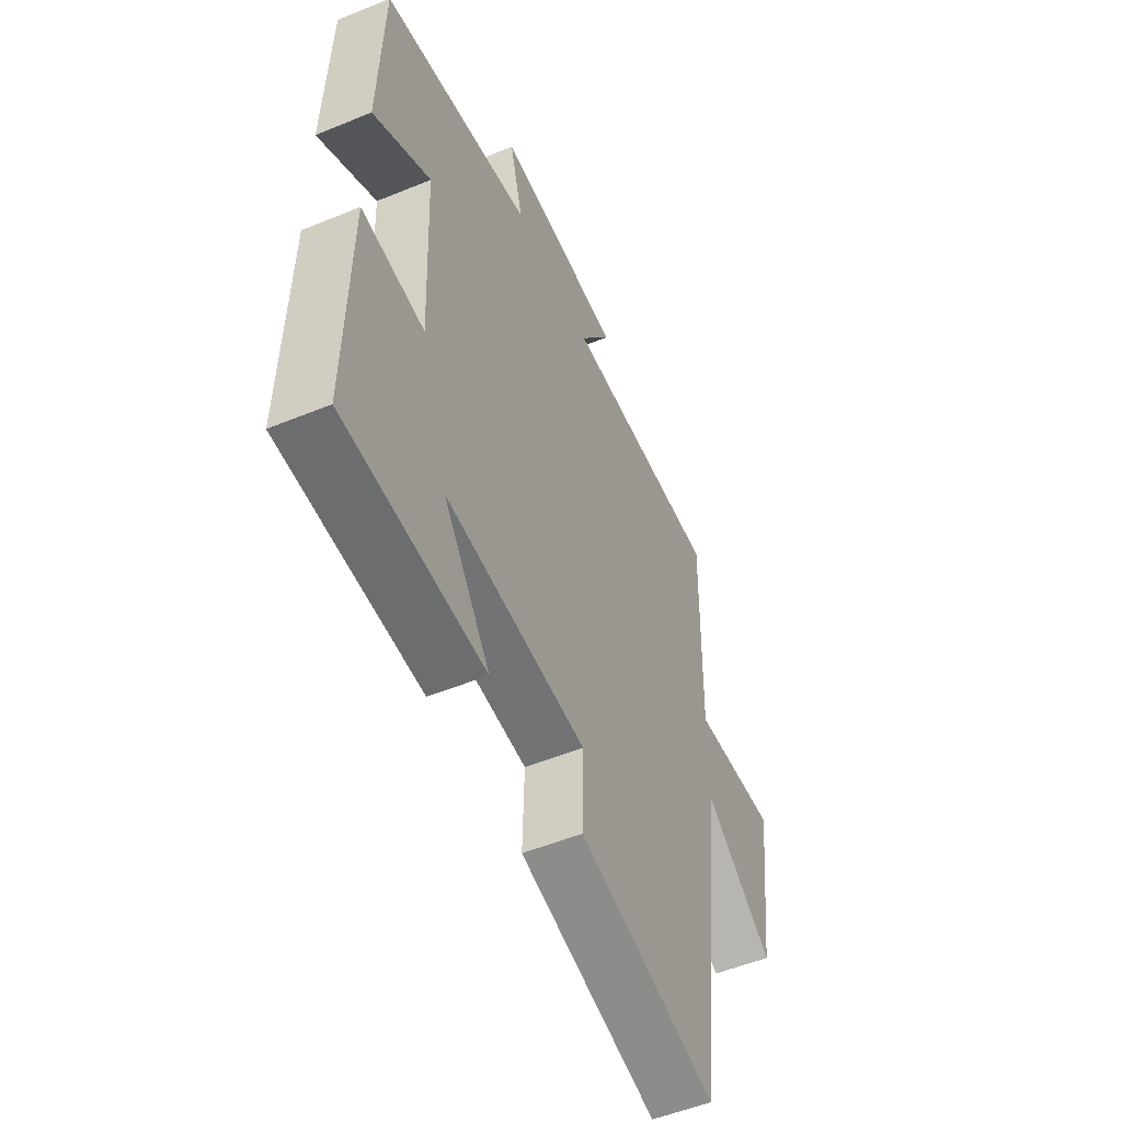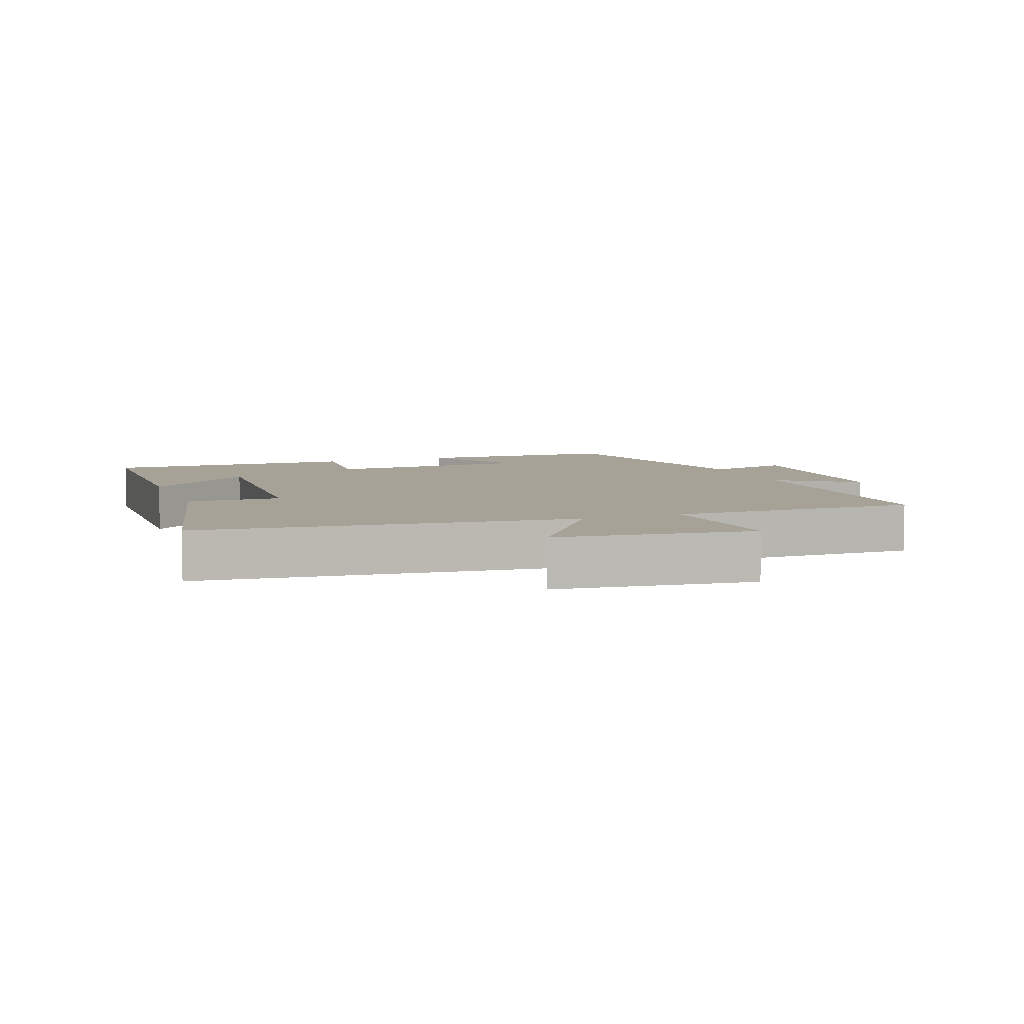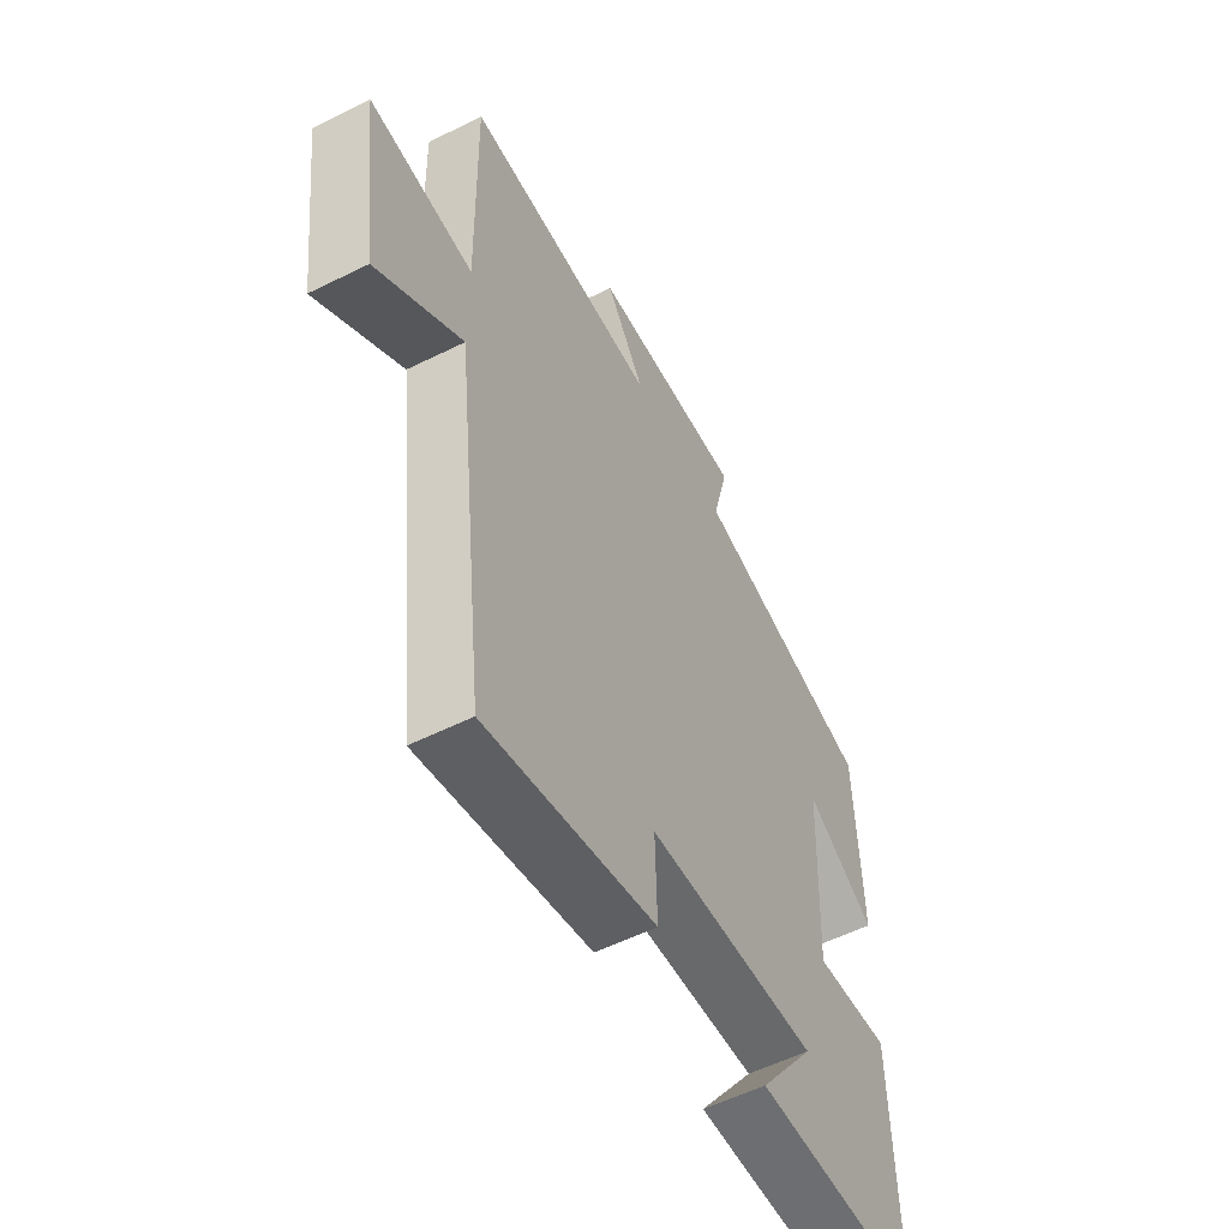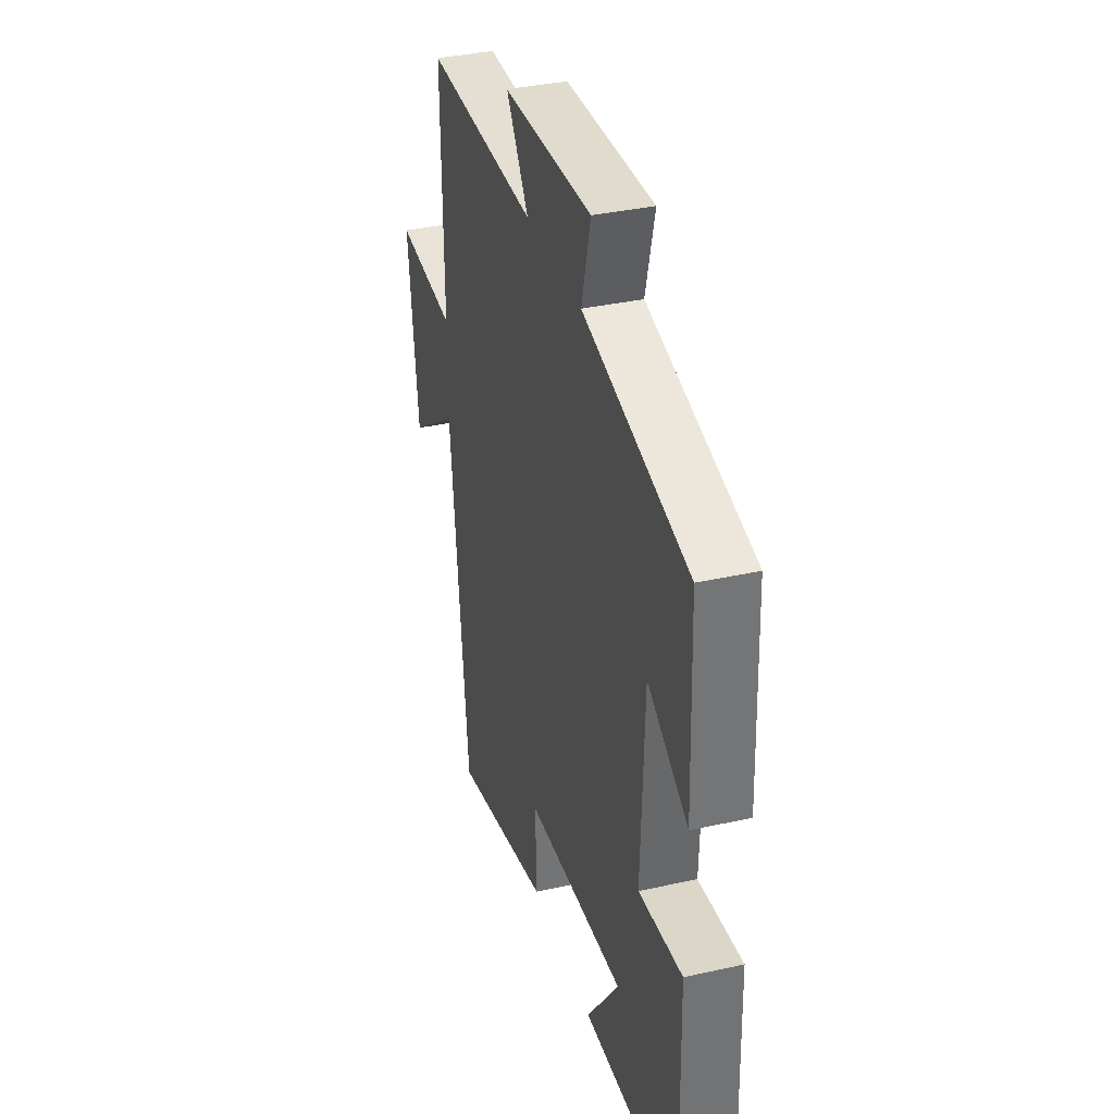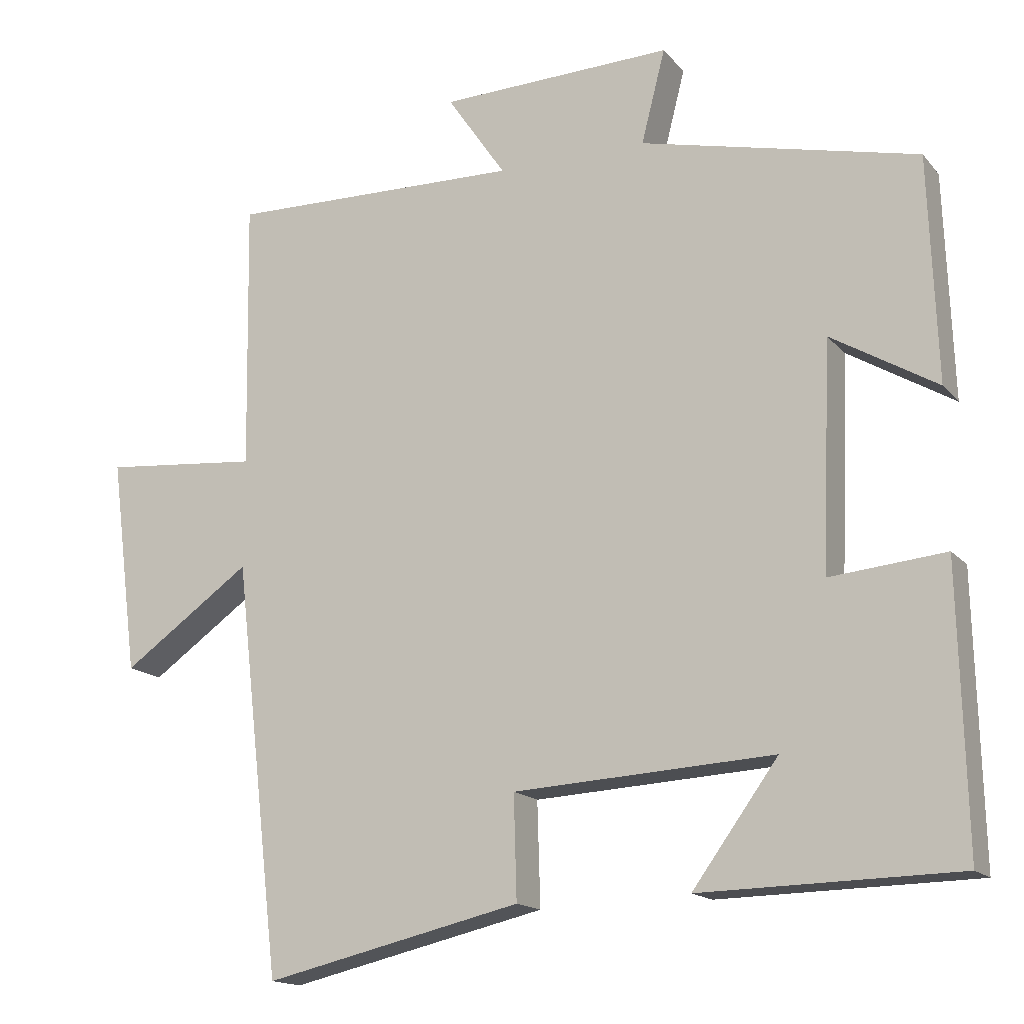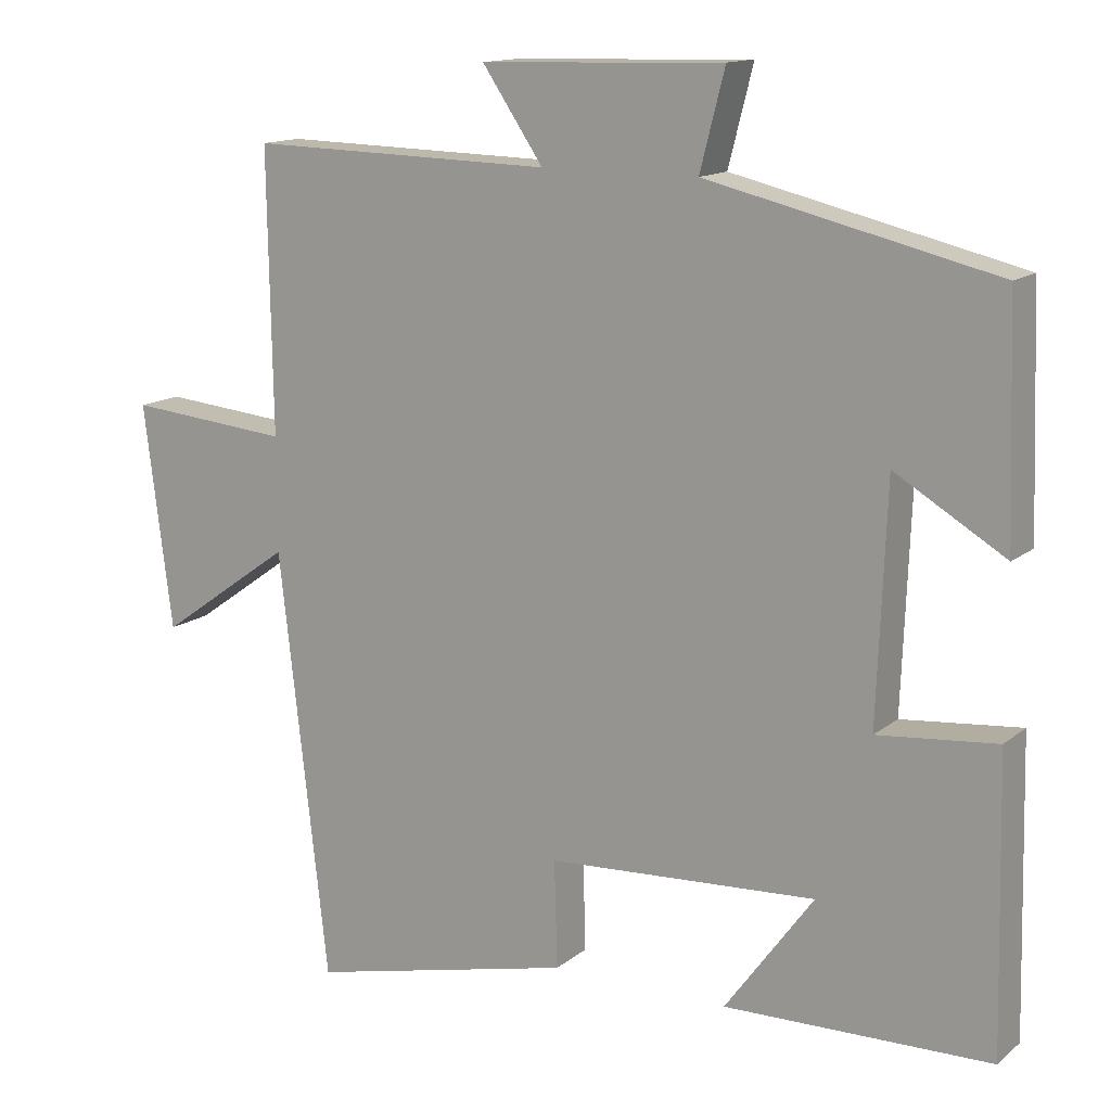
<metadata>
{"format":"obj","ext":"obj","renderer":"f3d","projection":"perspective","resolution":1024,"background":"white","views":[{"elev":-52.9,"azim":113.7,"up":"+Z"},{"elev":6.6,"azim":-110.5,"up":"+Y"},{"elev":-55.3,"azim":-62.3,"up":"+Z"},{"elev":35.8,"azim":73.7,"up":"+Z"},{"elev":-15.8,"azim":25.9,"up":"+Z"},{"elev":13.9,"azim":31.0,"up":"+Z"}]}
</metadata>
<code>
v 0.509 0.07 -0.493
v 0.156 0.07 -0.5
v 0.274 0.07 -0.338
v -0.084 0.07 -0.358
v -0.08 0.07 -0.5
v -0.435 0.07 -0.582
v -0.5 0.07 -0.015
v -0.678 0.07 -0.141
v -0.716 0.07 0.157
v -0.5 0.07 0.137
v -0.506 0.07 0.509
v -0.101 0.07 0.5
v -0.182 0.07 0.619
v 0.14 0.07 0.629
v 0.107 0.07 0.5
v 0.489 0.07 0.41
v 0.5 0.07 0.101
v 0.354 0.07 0.188
v 0.342 0.07 -0.124
v 0.5 0.07 -0.109
v 0.509 0 -0.493
v 0.156 0 -0.5
v 0.274 0 -0.338
v -0.084 0 -0.358
v -0.08 0 -0.5
v -0.435 0 -0.582
v -0.5 0 -0.015
v -0.678 0 -0.141
v -0.716 0 0.157
v -0.5 0 0.137
v -0.506 0 0.509
v -0.101 0 0.5
v -0.182 0 0.619
v 0.14 0 0.629
v 0.107 0 0.5
v 0.489 0 0.41
v 0.5 0 0.101
v 0.354 0 0.188
v 0.342 0 -0.124
v 0.5 0 -0.109
f 19 20 1
f 15 16 17 18
f 15 18 19
f 12 13 14 15
f 12 15 19
f 10 11 12 19
f 7 8 9 10
f 6 7 10
f 5 6 10
f 4 5 10
f 3 4 10 19
f 1 2 3
f 1 3 19
f 21 40 39
f 38 37 36 35
f 39 38 35
f 35 34 33 32
f 39 35 32
f 39 32 31 30
f 30 29 28 27
f 30 27 26
f 30 26 25
f 30 25 24
f 39 30 24 23
f 23 22 21
f 39 23 21
f 1 21 22 2
f 2 22 23 3
f 3 23 24 4
f 4 24 25 5
f 5 25 26 6
f 6 26 27 7
f 7 27 28 8
f 8 28 29 9
f 9 29 30 10
f 10 30 31 11
f 11 31 32 12
f 12 32 33 13
f 13 33 34 14
f 14 34 35 15
f 15 35 36 16
f 16 36 37 17
f 17 37 38 18
f 18 38 39 19
f 19 39 40 20
f 20 40 21 1

</code>
